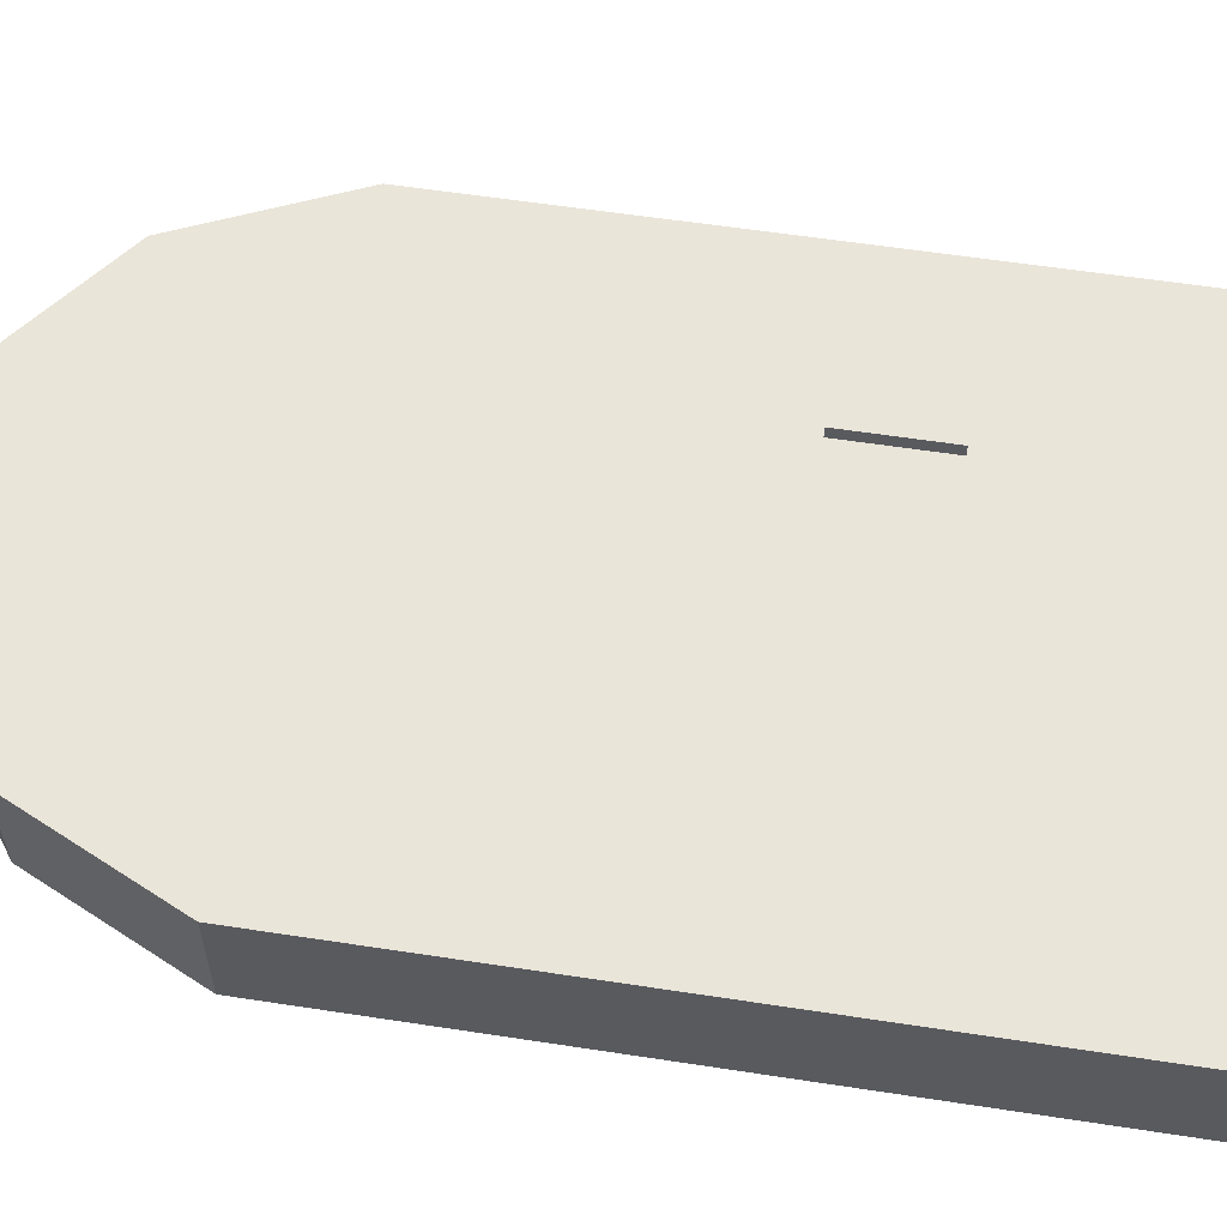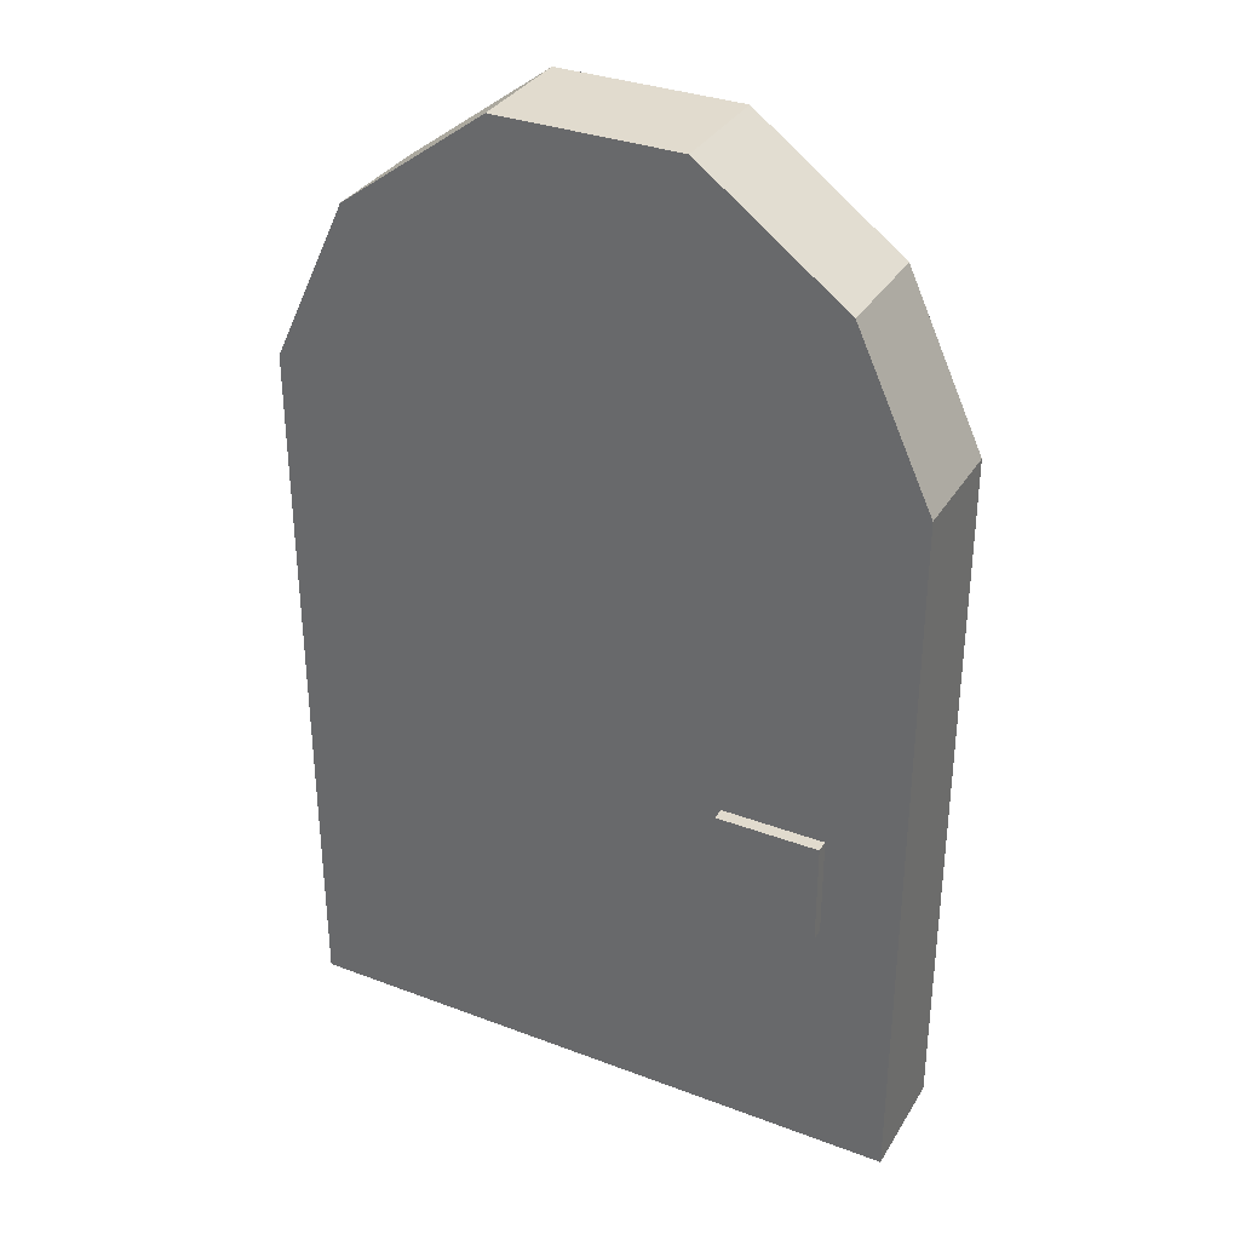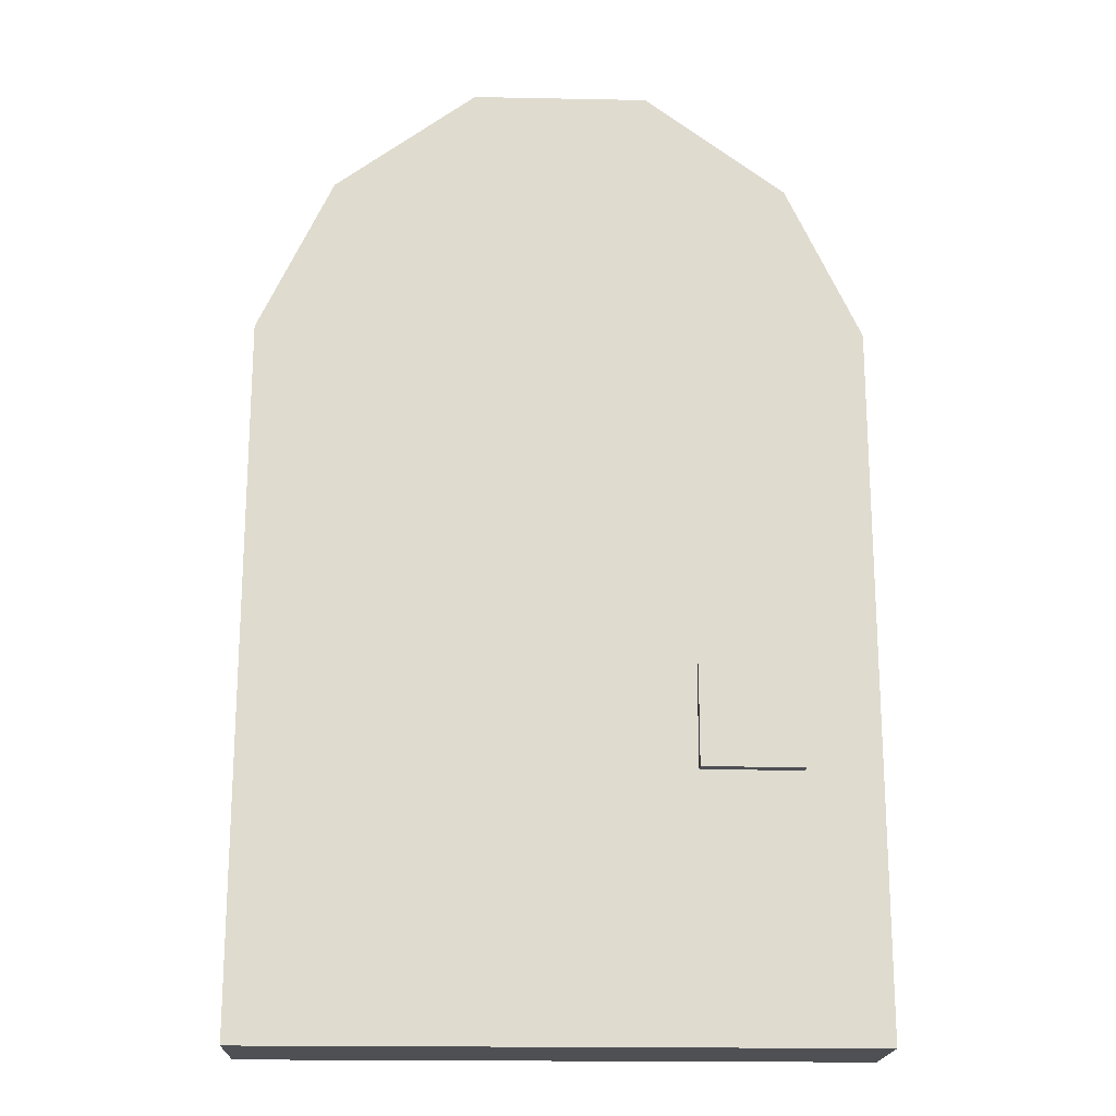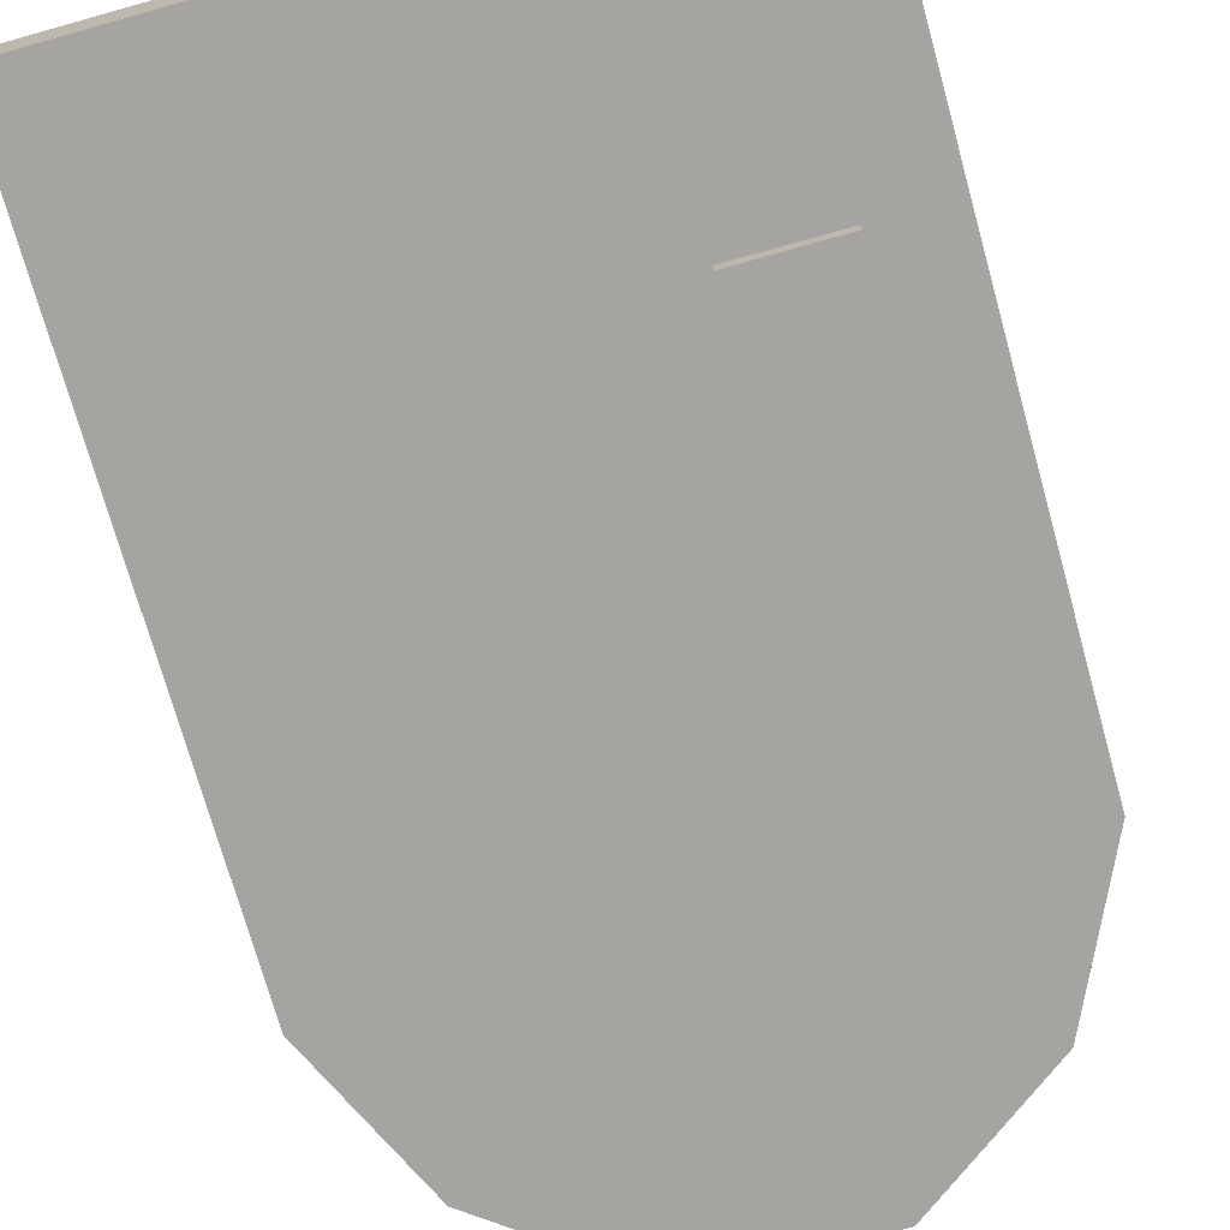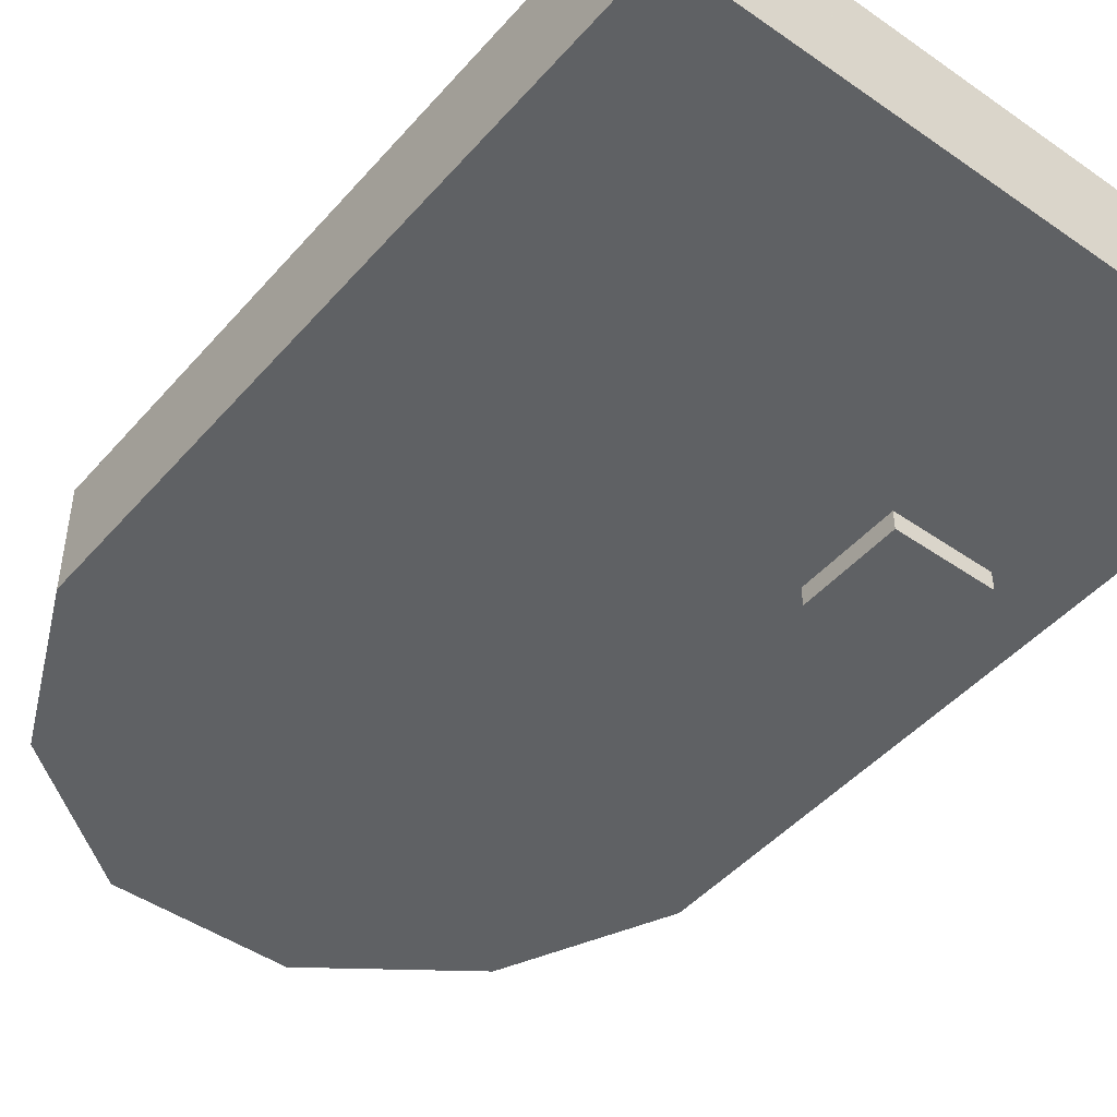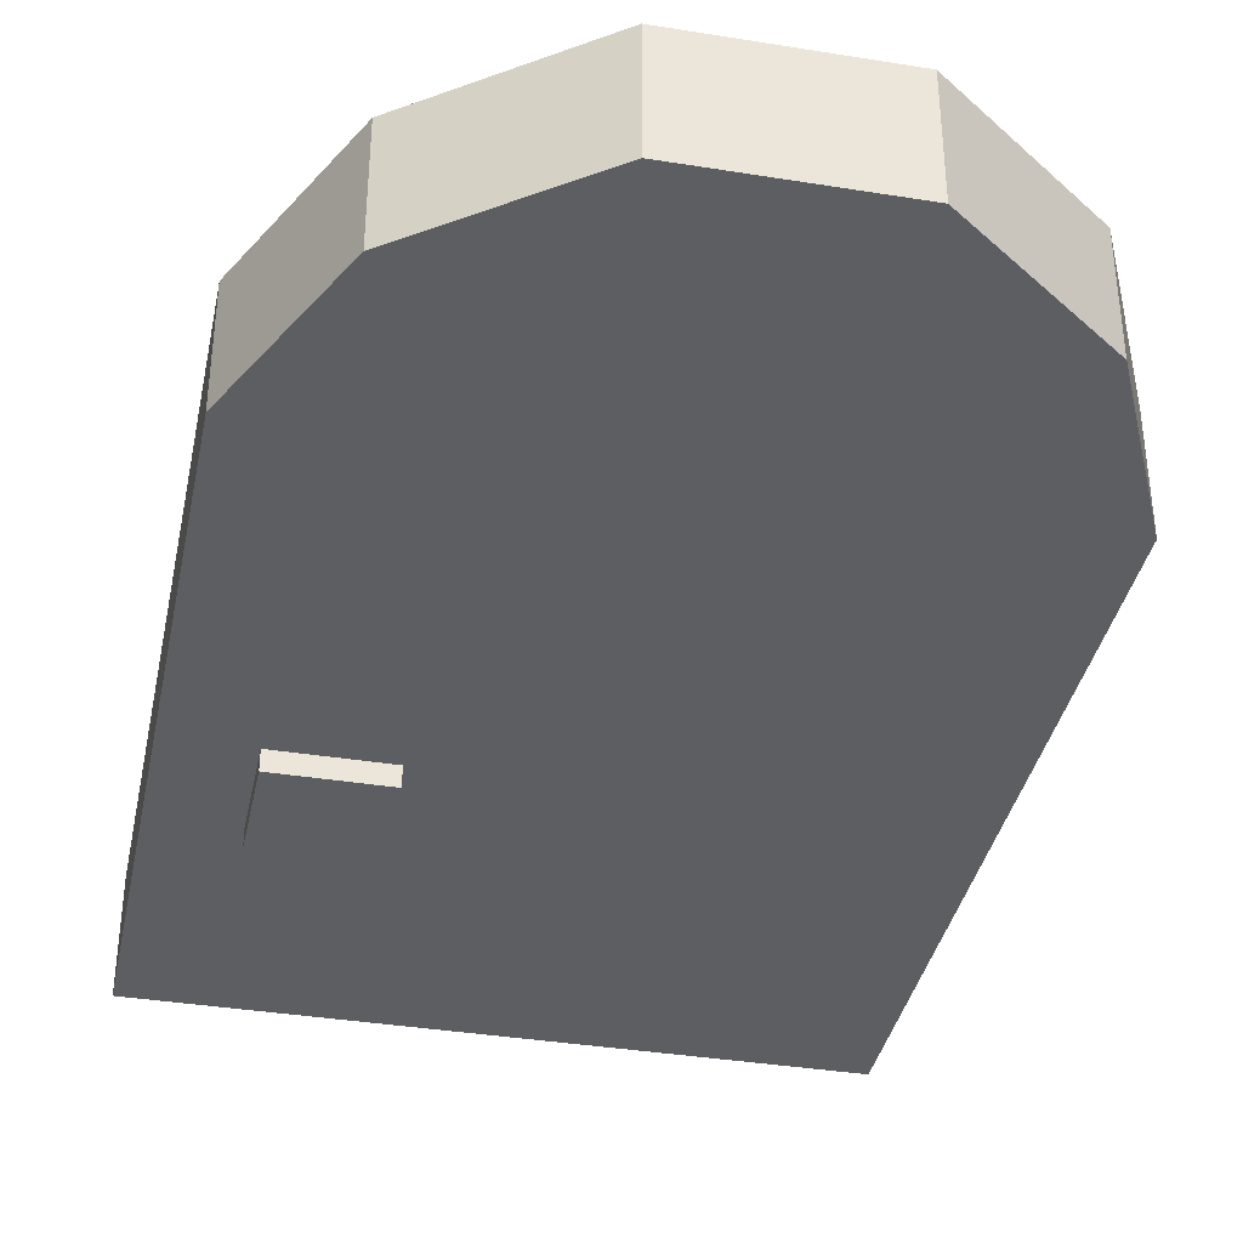
<metadata>
{"format":"obj","ext":"obj","renderer":"f3d","projection":"perspective","resolution":1024,"background":"white","views":[{"elev":58.5,"azim":-81.0,"up":"+Z"},{"elev":33.8,"azim":27.1,"up":"+Y"},{"elev":-19.0,"azim":-2.1,"up":"+Y"},{"elev":-73.5,"azim":15.6,"up":"+Z"},{"elev":-46.3,"azim":-38.5,"up":"+Z"},{"elev":-37.4,"azim":168.3,"up":"+Z"}]}
</metadata>
<code>
v 0 -17.4 5.454
v 30.25 -17.4 5.454
v 0 17.61 5.454
v 30.25 17.61 5.454
v 0 17.61 0
v 30.25 17.61 0
v 0 -17.4 0
v 30.25 -17.4 0
v 26.56 25.53 5.454
v 26.56 25.53 0
v 26.56 -17.4 0
v 26.56 -17.4 5.454
v 19.52 30.75 5.454
v 19.52 30.75 0
v 19.52 -17.4 0
v 19.52 -17.4 5.454
v 10.73 30.75 5.454
v 10.73 30.75 0
v 10.73 -17.4 0
v 10.73 -17.4 5.454
v 3.693 25.53 5.454
v 3.693 25.53 0
v 3.693 -17.4 0
v 3.693 -17.4 5.454
v 21.6 -4.656 6.071
v 26.57 -4.656 6.071
v 21.6 0.3138 6.071
v 26.57 0.3138 6.071
v 21.6 0.3138 -0.9539
v 26.57 0.3138 -0.9539
v 21.6 -4.656 -0.9539
v 26.57 -4.656 -0.9539
f 1 24 21 3
f 3 21 22 5
f 5 22 23 7
f 7 23 24 1
f 2 8 6 4
f 7 1 3 5
f 9 4 6 10
f 11 10 6 8
f 12 11 8 2
f 9 12 2 4
f 13 9 10 14
f 15 14 10 11
f 16 15 11 12
f 13 16 12 9
f 17 13 14 18
f 19 18 14 15
f 20 19 15 16
f 17 20 16 13
f 21 17 18 22
f 23 22 18 19
f 24 23 19 20
f 21 24 20 17
f 25 26 28 27
f 27 28 30 29
f 31 32 26 25
f 26 32 30 28
f 31 25 27 29
f 30 32 31 29

</code>
